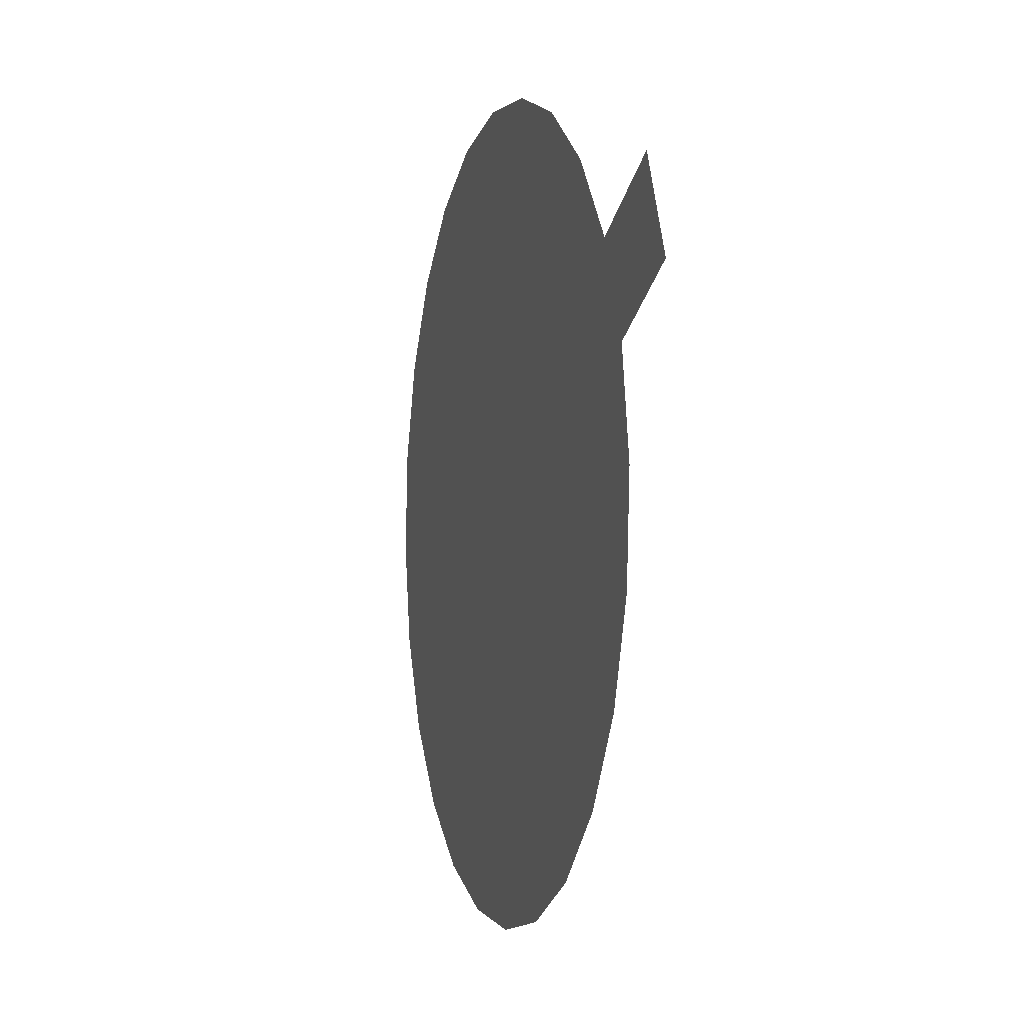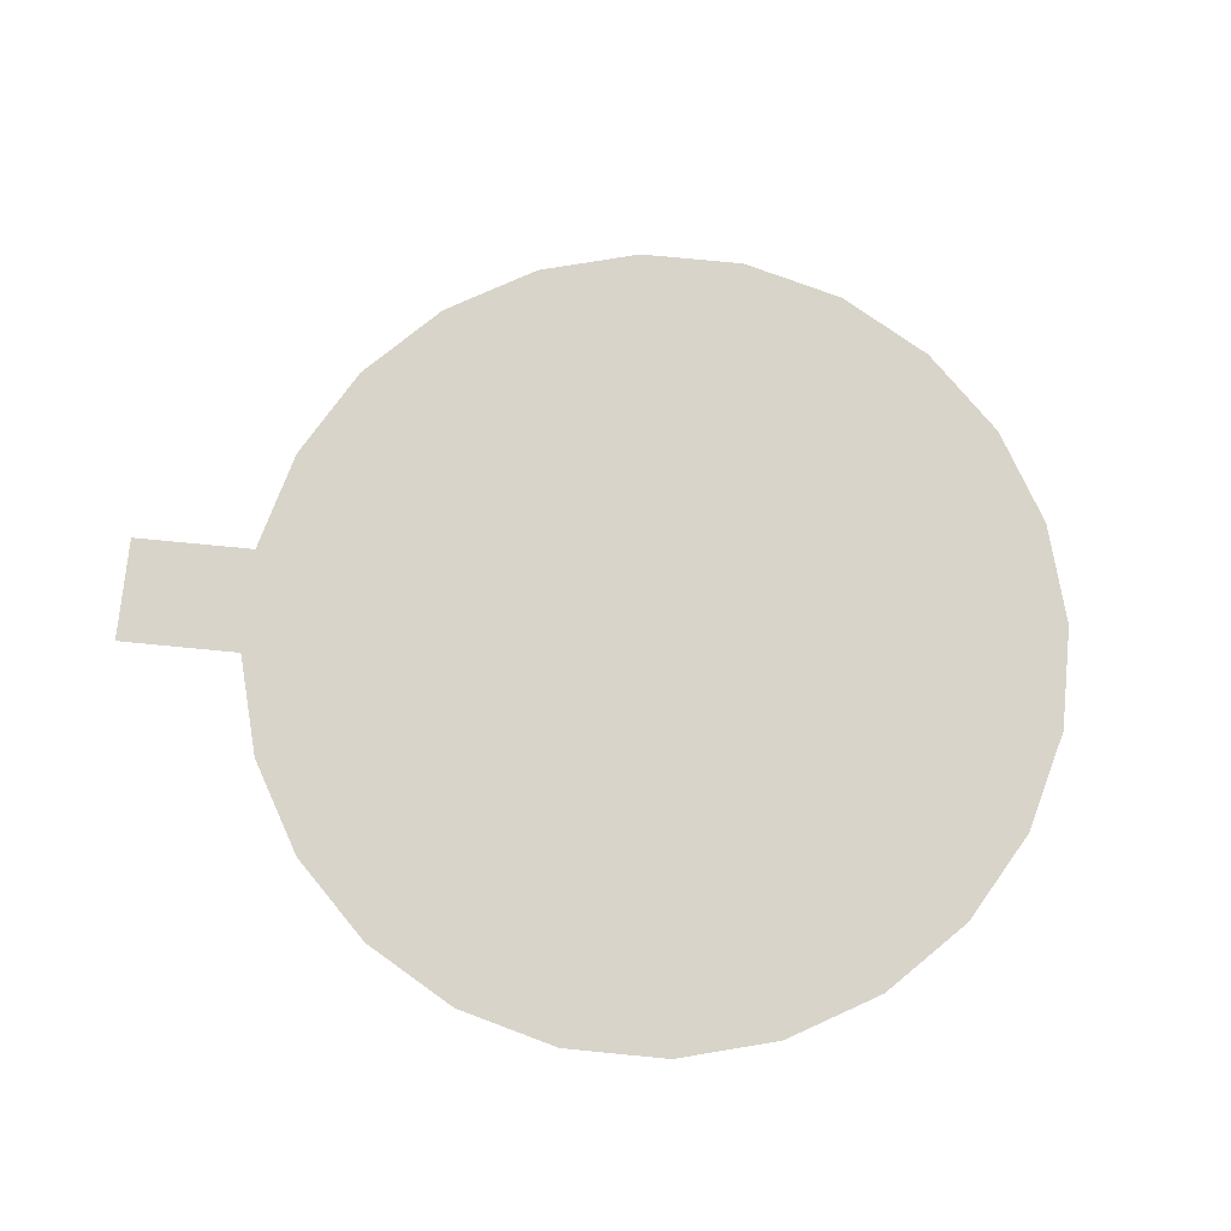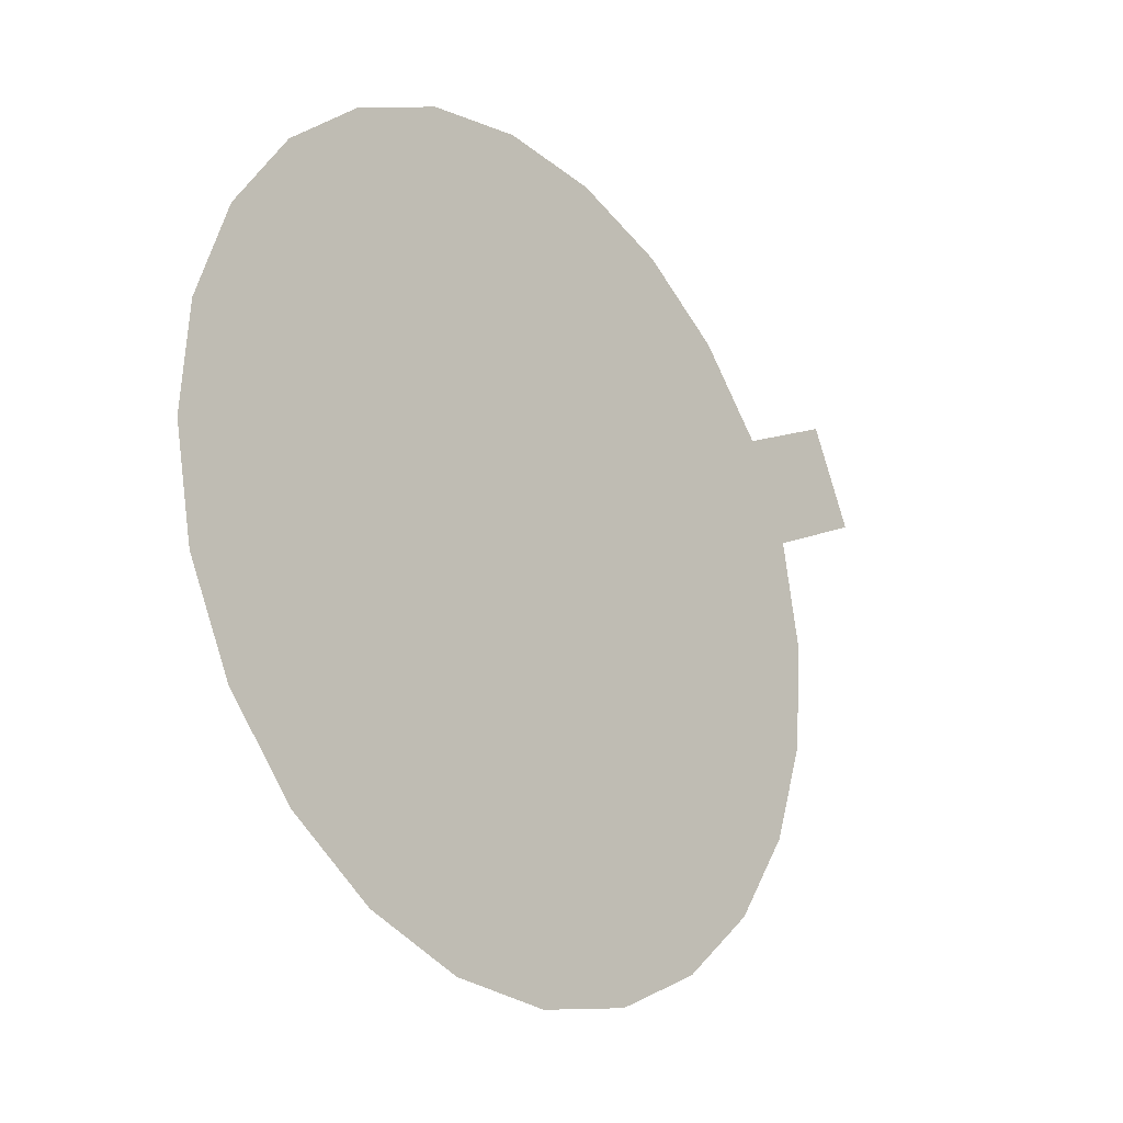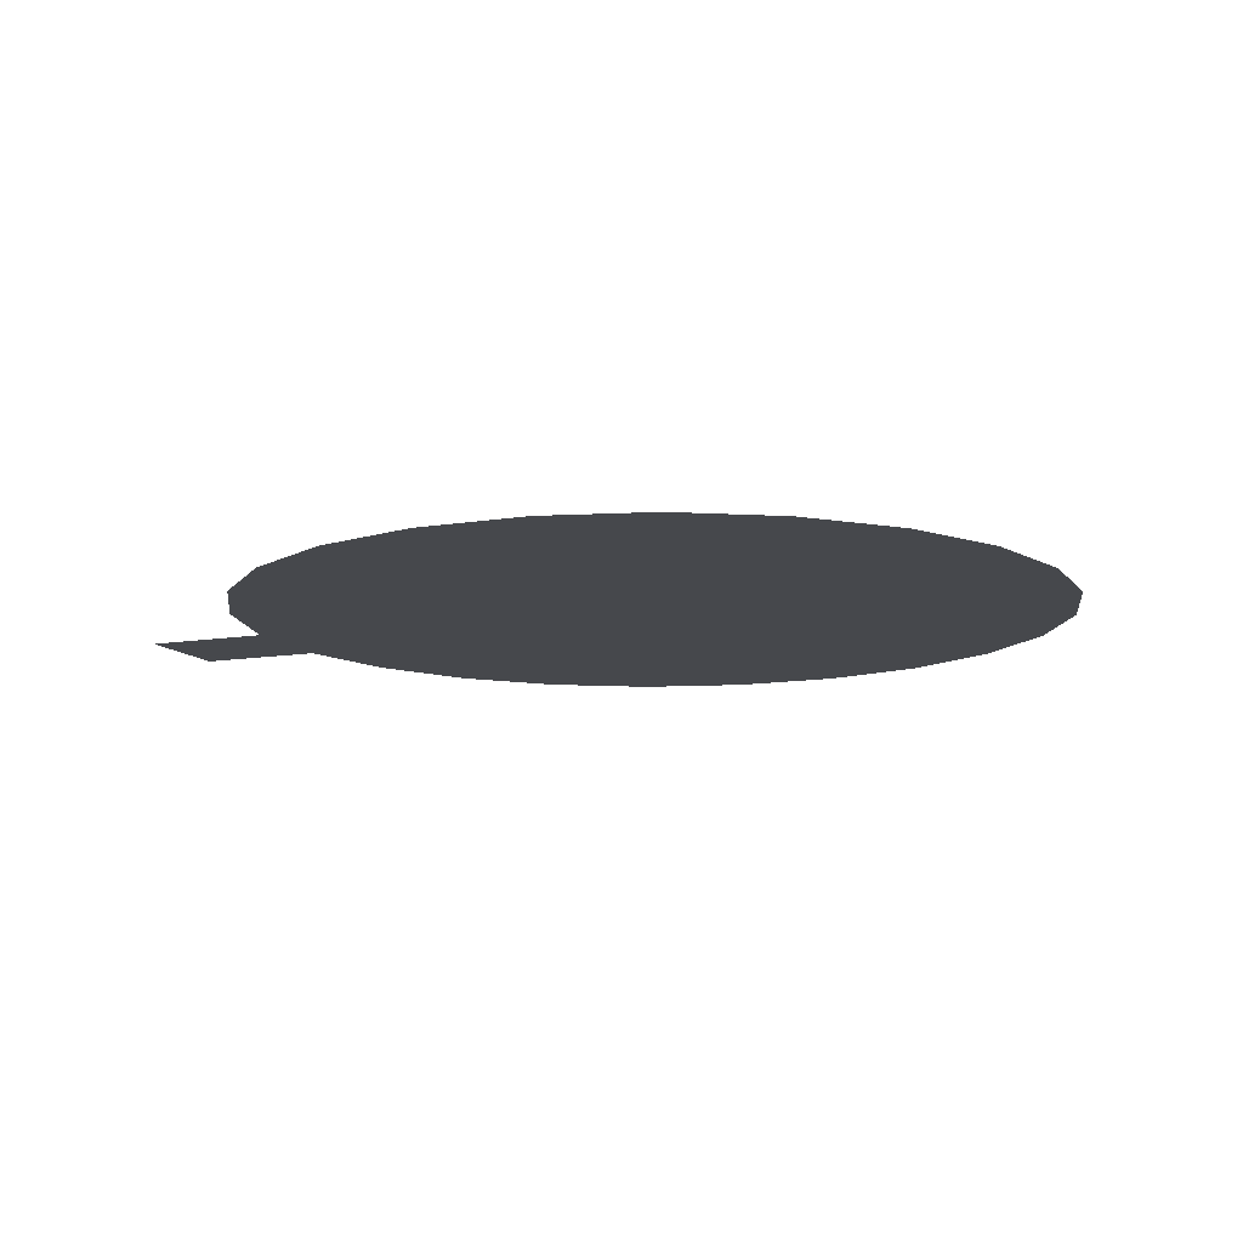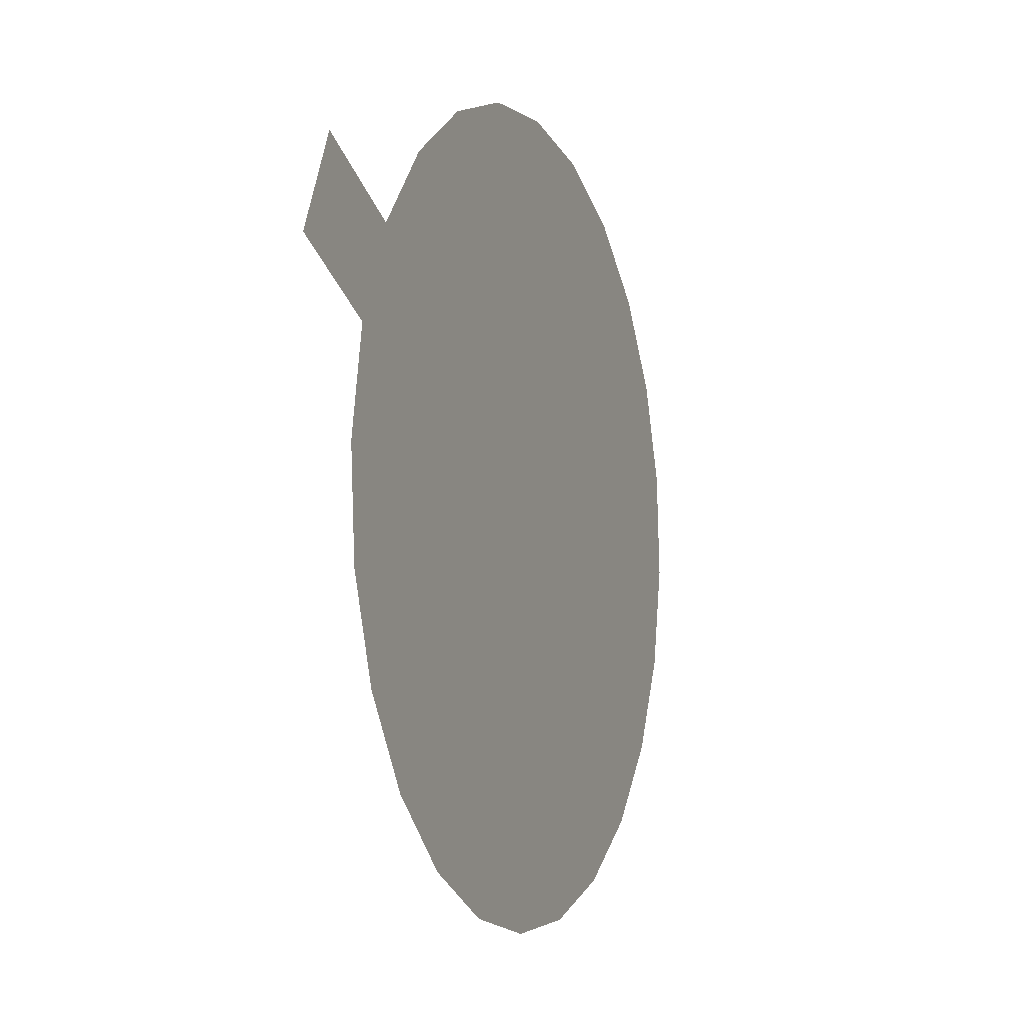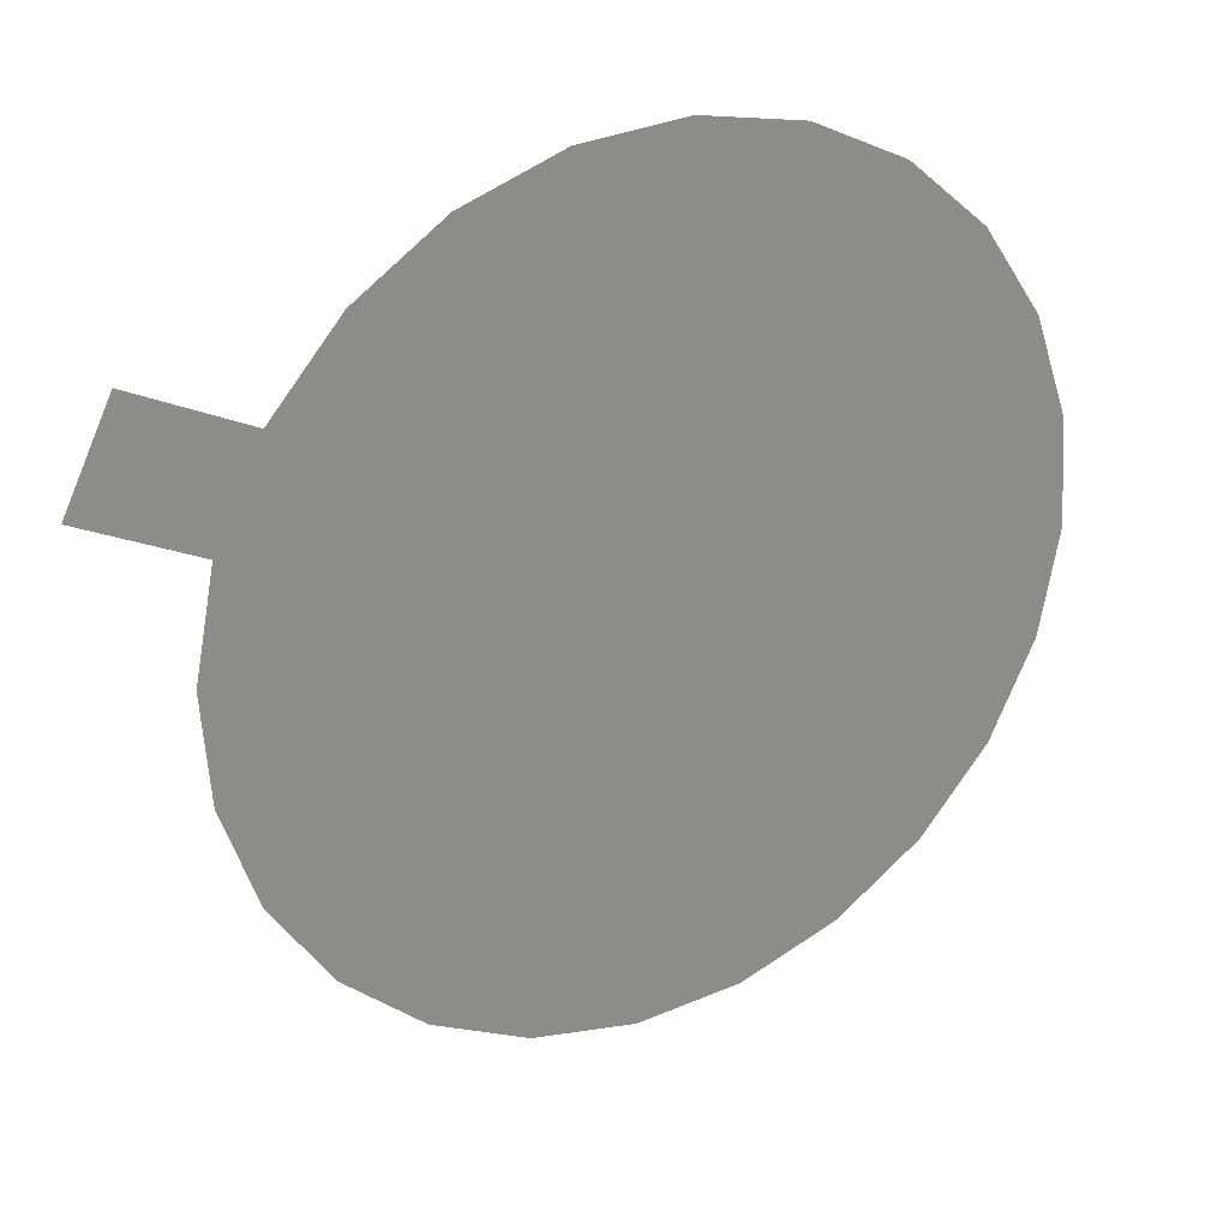
<metadata>
{"format":"obj","ext":"obj","renderer":"f3d","projection":"perspective","resolution":1024,"background":"white","views":[{"elev":-2.6,"azim":-105.7,"up":"+Z"},{"elev":75.4,"azim":31.4,"up":"+Y"},{"elev":-22.7,"azim":130.4,"up":"+Z"},{"elev":-11.4,"azim":48.1,"up":"+Y"},{"elev":-6.2,"azim":-68.1,"up":"+Z"},{"elev":26.6,"azim":-29.2,"up":"+Z"}]}
</metadata>
<code>
o mesh16/mesh16-geometry/material_1/component_1#mesh16-geometry
v -0.7937 0.5029 -0.03901
v -0.7101 0.5029 -0.0439
v -0.7929 0.5029 -0.04991
v -0.7929 0.5029 -0.04991
v -0.7122 0.5029 -0.05464
v -0.7893 0.5029 -0.06024
v -0.7893 0.5029 -0.06024
v -0.7169 0.5029 -0.06447
v -0.7832 0.5029 -0.06929
v -0.7832 0.5029 -0.06929
v -0.7241 0.5029 -0.07274
v -0.7749 0.5029 -0.07644
v -0.7749 0.5029 -0.07644
v -0.7331 0.5029 -0.07888
v -0.7651 0.5029 -0.0812
v -0.7651 0.5029 -0.0812
v -0.7435 0.5029 -0.08247
v -0.7544 0.5029 -0.08326
v -0.7937 0.5029 -0.03901
v -0.7109 0.5029 -0.033
v -0.7101 0.5029 -0.0439
v -0.7929 0.5029 -0.04991
v -0.7101 0.5029 -0.0439
v -0.7122 0.5029 -0.05464
v -0.7893 0.5029 -0.06024
v -0.7122 0.5029 -0.05464
v -0.7169 0.5029 -0.06447
v -0.7832 0.5029 -0.06929
v -0.7169 0.5029 -0.06447
v -0.7241 0.5029 -0.07274
v -0.7749 0.5029 -0.07644
v -0.7241 0.5029 -0.07274
v -0.7331 0.5029 -0.07888
v -0.7651 0.5029 -0.0812
v -0.7331 0.5029 -0.07888
v -0.7435 0.5029 -0.08247
v -0.7917 0.5029 -0.02828
v -0.7109 0.5029 -0.033
v -0.7937 0.5029 -0.03901
v -0.8032 0.5029 -0.02269
v -0.7109 0.5029 -0.033
v -0.7917 0.5029 -0.02828
v -0.7869 0.5029 -0.01844
v -0.8032 0.5029 -0.02269
v -0.7984 0.5029 -0.01285
v -0.8032 0.5029 -0.02269
v -0.7145 0.5029 -0.02267
v -0.7109 0.5029 -0.033
v -0.7798 0.5029 -0.01017
v -0.7206 0.5029 -0.01363
v -0.7869 0.5029 -0.01844
v -0.8032 0.5029 -0.02269
v -0.7869 0.5029 -0.01844
v -0.7145 0.5029 -0.02267
v -0.7798 0.5029 -0.01017
v -0.7289 0.5029 -0.00648
v -0.7206 0.5029 -0.01363
v -0.7869 0.5029 -0.01844
v -0.7206 0.5029 -0.01363
v -0.7145 0.5029 -0.02267
v -0.7707 0.5029 -0.004035
v -0.7289 0.5029 -0.00648
v -0.7798 0.5029 -0.01017
v -0.7604 0.5029 -0.000449
v -0.7387 0.5029 -0.001714
v -0.7707 0.5029 -0.004035
v -0.7387 0.5029 -0.001714
v -0.7604 0.5029 -0.000449
v -0.7495 0.5029 0.000343
v -0.7707 0.5029 -0.004035
v -0.7387 0.5029 -0.001714
v -0.7289 0.5029 -0.00648
v -0.7929 0.5029 -0.04991
v -0.7101 0.5029 -0.0439
v -0.7937 0.5029 -0.03901
v -0.7893 0.5029 -0.06024
v -0.7122 0.5029 -0.05464
v -0.7929 0.5029 -0.04991
v -0.7832 0.5029 -0.06929
v -0.7169 0.5029 -0.06447
v -0.7893 0.5029 -0.06024
v -0.7749 0.5029 -0.07644
v -0.7241 0.5029 -0.07274
v -0.7832 0.5029 -0.06929
v -0.7651 0.5029 -0.0812
v -0.7331 0.5029 -0.07888
v -0.7749 0.5029 -0.07644
v -0.7544 0.5029 -0.08326
v -0.7435 0.5029 -0.08247
v -0.7651 0.5029 -0.0812
v -0.7101 0.5029 -0.0439
v -0.7109 0.5029 -0.033
v -0.7937 0.5029 -0.03901
v -0.7122 0.5029 -0.05464
v -0.7101 0.5029 -0.0439
v -0.7929 0.5029 -0.04991
v -0.7169 0.5029 -0.06447
v -0.7122 0.5029 -0.05464
v -0.7893 0.5029 -0.06024
v -0.7241 0.5029 -0.07274
v -0.7169 0.5029 -0.06447
v -0.7832 0.5029 -0.06929
v -0.7331 0.5029 -0.07888
v -0.7241 0.5029 -0.07274
v -0.7749 0.5029 -0.07644
v -0.7435 0.5029 -0.08247
v -0.7331 0.5029 -0.07888
v -0.7651 0.5029 -0.0812
v -0.7937 0.5029 -0.03901
v -0.7109 0.5029 -0.033
v -0.7917 0.5029 -0.02828
v -0.7917 0.5029 -0.02828
v -0.7109 0.5029 -0.033
v -0.8032 0.5029 -0.02269
v -0.7984 0.5029 -0.01285
v -0.8032 0.5029 -0.02269
v -0.7869 0.5029 -0.01844
v -0.7109 0.5029 -0.033
v -0.7145 0.5029 -0.02267
v -0.8032 0.5029 -0.02269
v -0.7869 0.5029 -0.01844
v -0.7206 0.5029 -0.01363
v -0.7798 0.5029 -0.01017
v -0.7145 0.5029 -0.02267
v -0.7869 0.5029 -0.01844
v -0.8032 0.5029 -0.02269
v -0.7206 0.5029 -0.01363
v -0.7289 0.5029 -0.00648
v -0.7798 0.5029 -0.01017
v -0.7145 0.5029 -0.02267
v -0.7206 0.5029 -0.01363
v -0.7869 0.5029 -0.01844
v -0.7798 0.5029 -0.01017
v -0.7289 0.5029 -0.00648
v -0.7707 0.5029 -0.004035
v -0.7707 0.5029 -0.004035
v -0.7387 0.5029 -0.001714
v -0.7604 0.5029 -0.000449
v -0.7495 0.5029 0.000343
v -0.7604 0.5029 -0.000449
v -0.7387 0.5029 -0.001714
v -0.7289 0.5029 -0.00648
v -0.7387 0.5029 -0.001714
v -0.7707 0.5029 -0.004035
f 1 2 3
f 4 5 6
f 7 8 9
f 10 11 12
f 13 14 15
f 16 17 18
f 19 20 21
f 22 23 24
f 25 26 27
f 28 29 30
f 31 32 33
f 34 35 36
f 37 38 39
f 40 41 42
f 43 44 45
f 46 47 48
f 49 50 51
f 52 53 54
f 55 56 57
f 58 59 60
f 61 62 63
f 64 65 66
f 67 68 69
f 70 71 72
f 73 74 75
f 76 77 78
f 79 80 81
f 82 83 84
f 85 86 87
f 88 89 90
f 91 92 93
f 94 95 96
f 97 98 99
f 100 101 102
f 103 104 105
f 106 107 108
f 109 110 111
f 112 113 114
f 115 116 117
f 118 119 120
f 121 122 123
f 124 125 126
f 127 128 129
f 130 131 132
f 133 134 135
f 136 137 138
f 139 140 141
f 142 143 144

</code>
